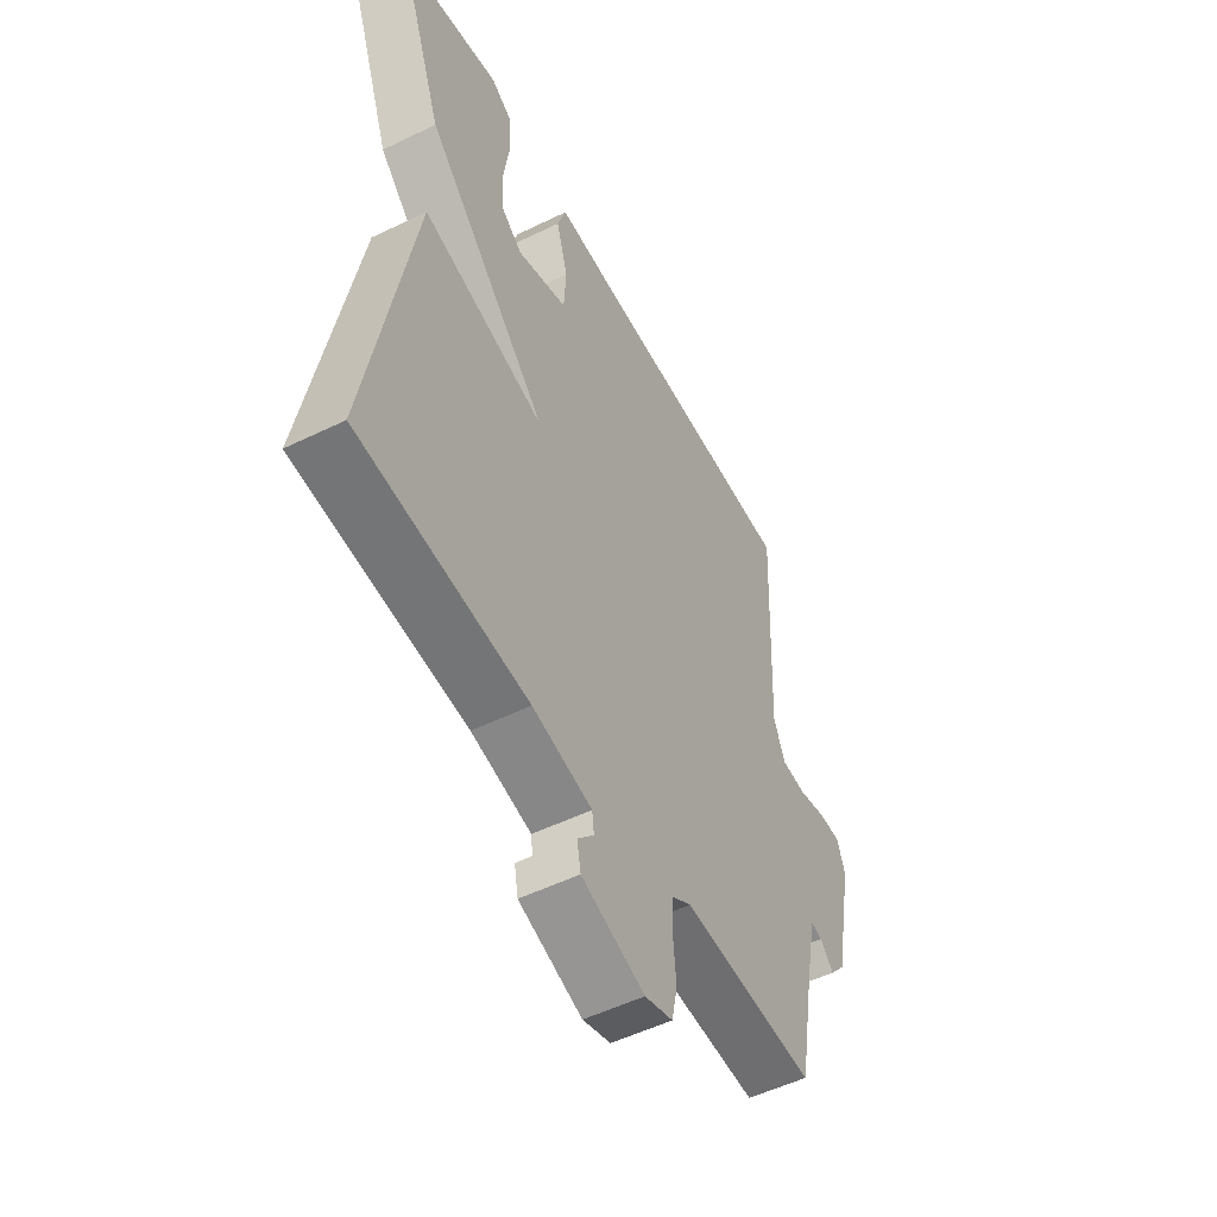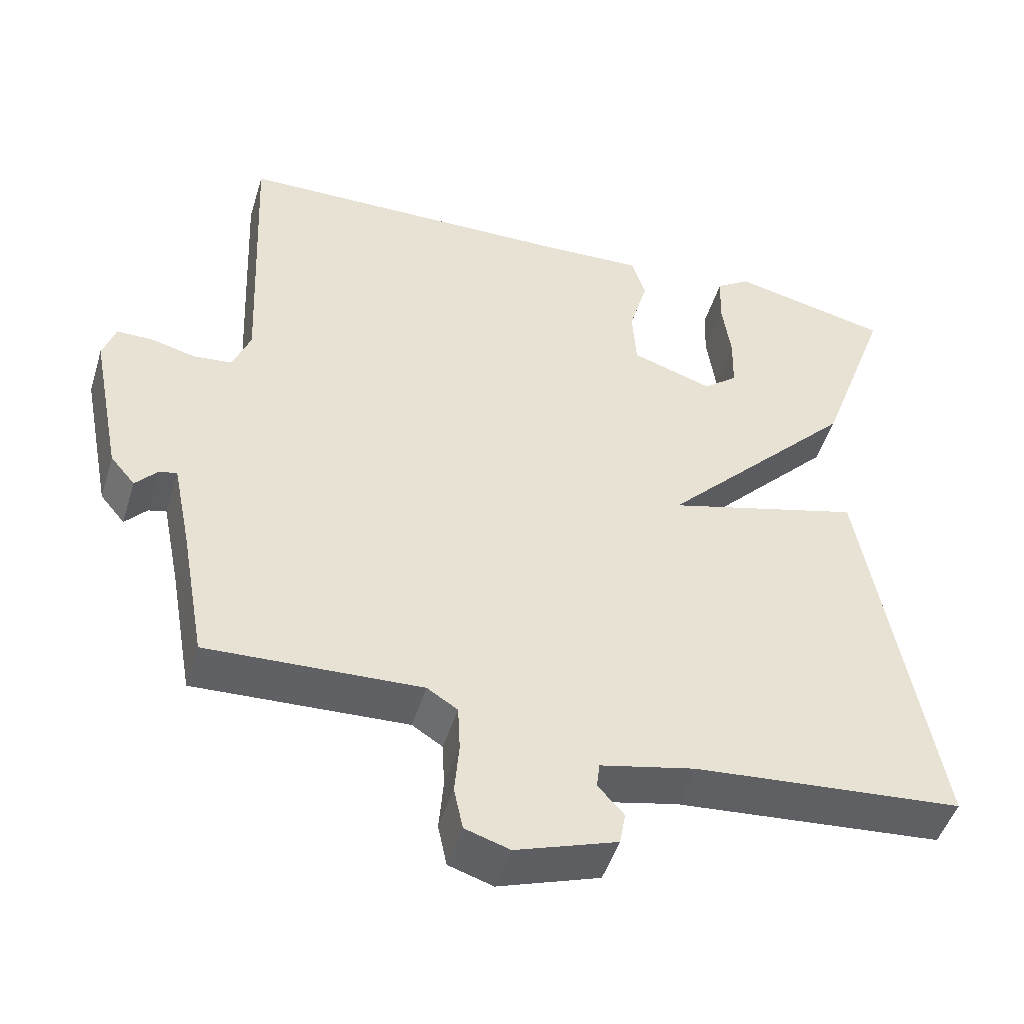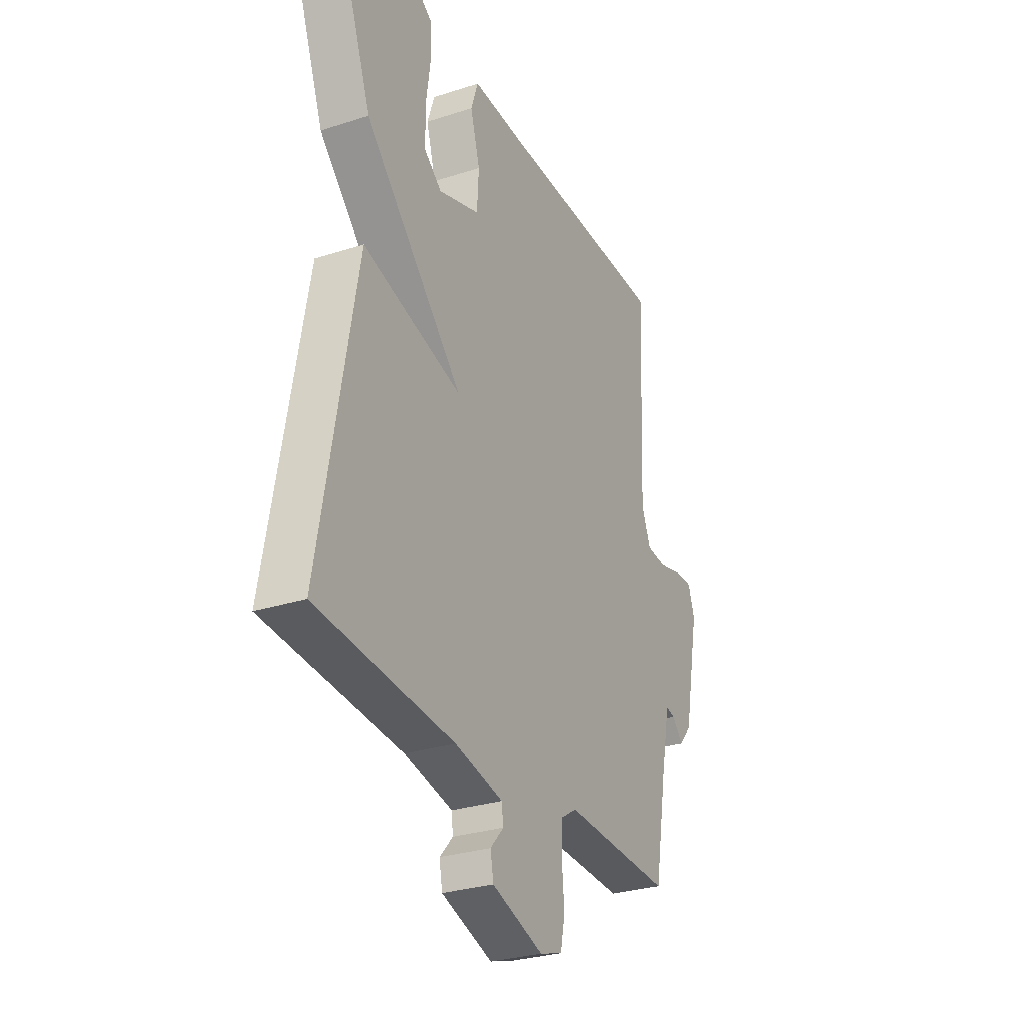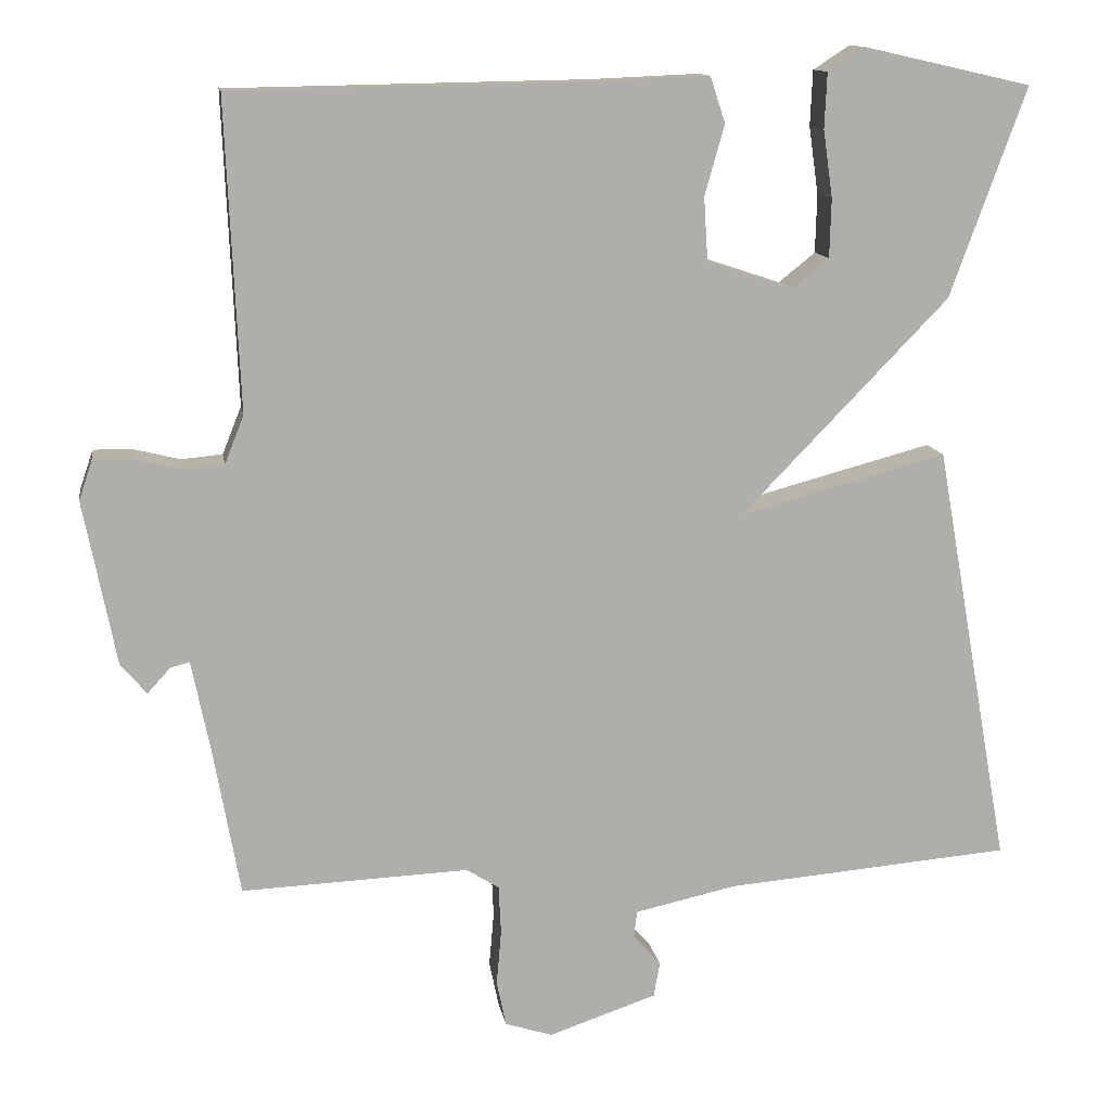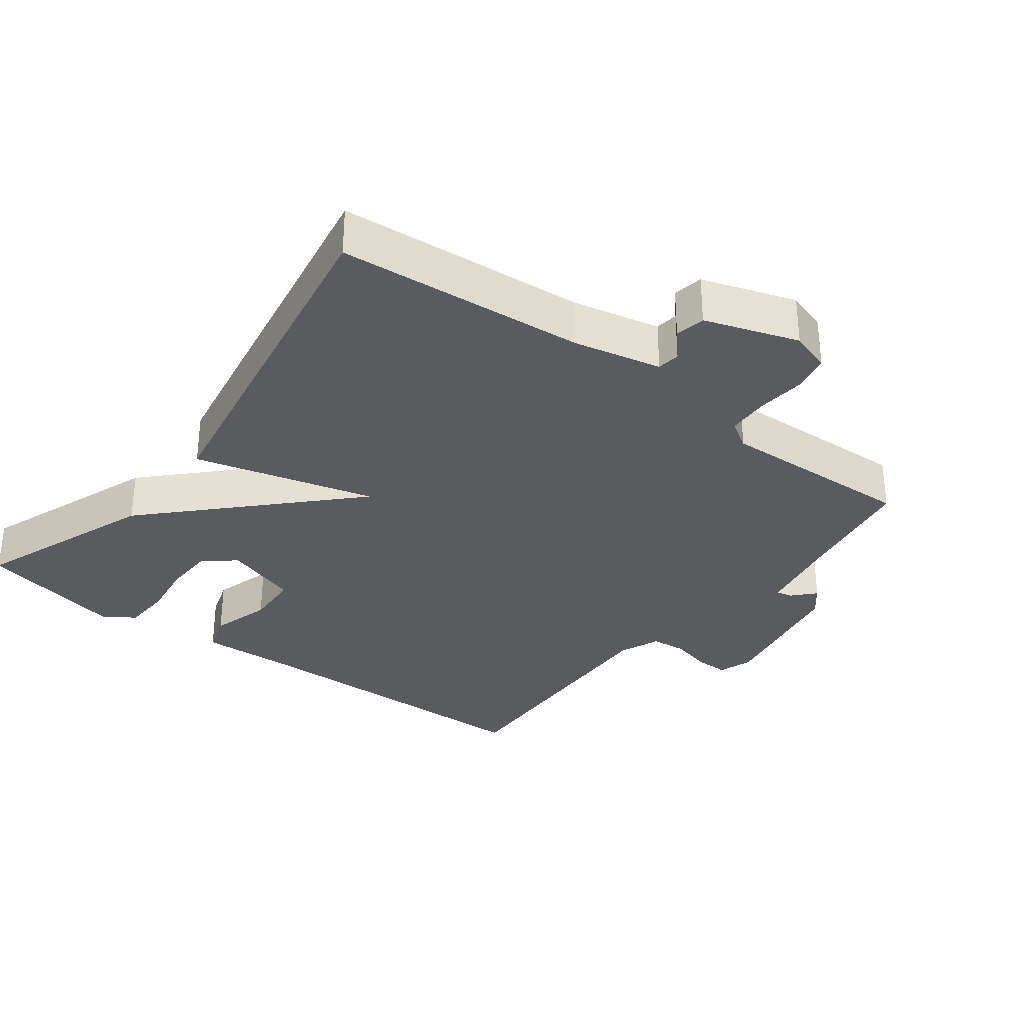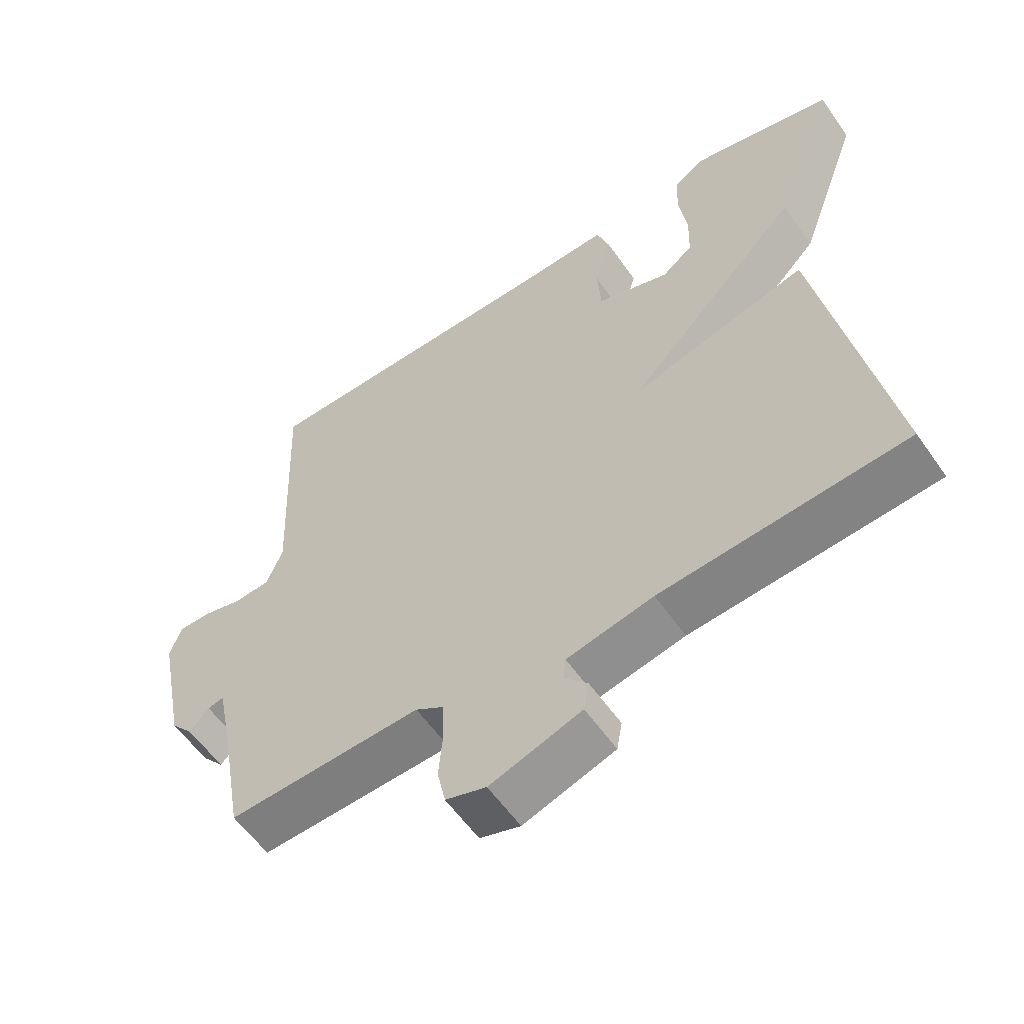
<metadata>
{"format":"obj","ext":"obj","renderer":"f3d","projection":"perspective","resolution":1024,"background":"white","views":[{"elev":-52.4,"azim":117.7,"up":"+Z"},{"elev":-48.0,"azim":-16.9,"up":"+Z"},{"elev":-29.0,"azim":115.7,"up":"+Z"},{"elev":12.4,"azim":-9.2,"up":"+Z"},{"elev":-32.1,"azim":142.6,"up":"+Y"},{"elev":-58.0,"azim":34.6,"up":"+Z"}]}
</metadata>
<code>
v 0.5 0.07 0.5
v 0.404 0.07 0.236
v 0.142 0.07 -0.034
v 0.404 0.07 0.036
v 0.5 0.07 -0.5
v 0.138 0.07 -0.53
v 0.01 0.07 -0.558
v 0.006 0.07 -0.592
v 0.041 0.07 -0.631
v 0.033 0.07 -0.675
v -0.103 0.07 -0.721
v -0.163 0.07 -0.702
v -0.175 0.07 -0.645
v -0.169 0.07 -0.575
v -0.172 0.07 -0.514
v -0.213 0.07 -0.488
v -0.5 0.07 -0.5
v -0.533 0.07 -0.316
v -0.557 0.07 -0.198
v -0.581 0.07 -0.204
v -0.61 0.07 -0.236
v -0.643 0.07 -0.197
v -0.684 0.07 0.01
v -0.667 0.07 0.06
v -0.619 0.07 0.06
v -0.559 0.07 0.045
v -0.507 0.07 0.05
v -0.483 0.07 0.11
v -0.5 0.07 0.5
v -0.045 0.07 0.508
v 0.094 0.07 0.514
v 0.113 0.07 0.456
v 0.088 0.07 0.368
v 0.093 0.07 0.288
v 0.202 0.07 0.252
v 0.248 0.07 0.289
v 0.25 0.07 0.363
v 0.238 0.07 0.448
v 0.241 0.07 0.518
v 0.287 0.07 0.548
v 0.5 0 0.5
v 0.404 0 0.236
v 0.142 0 -0.034
v 0.404 0 0.036
v 0.5 0 -0.5
v 0.138 0 -0.53
v 0.01 0 -0.558
v 0.006 0 -0.592
v 0.041 0 -0.631
v 0.033 0 -0.675
v -0.103 0 -0.721
v -0.163 0 -0.702
v -0.175 0 -0.645
v -0.169 0 -0.575
v -0.172 0 -0.514
v -0.213 0 -0.488
v -0.5 0 -0.5
v -0.533 0 -0.316
v -0.557 0 -0.198
v -0.581 0 -0.204
v -0.61 0 -0.236
v -0.643 0 -0.197
v -0.684 0 0.01
v -0.667 0 0.06
v -0.619 0 0.06
v -0.559 0 0.045
v -0.507 0 0.05
v -0.483 0 0.11
v -0.5 0 0.5
v -0.045 0 0.508
v 0.094 0 0.514
v 0.113 0 0.456
v 0.088 0 0.368
v 0.093 0 0.288
v 0.202 0 0.252
v 0.248 0 0.289
v 0.25 0 0.363
v 0.238 0 0.448
v 0.241 0 0.518
v 0.287 0 0.548
f 40 1 2
f 39 40 2
f 38 39 2
f 37 38 2
f 36 37 2
f 35 36 2 3
f 34 35 3
f 30 31 32 33
f 30 33 34
f 29 30 34
f 28 29 34
f 27 28 34 3
f 24 25 26
f 23 24 26
f 22 23 26
f 21 22 26
f 20 21 26
f 19 20 26 27
f 18 19 27 3
f 18 3 4
f 17 18 4
f 16 17 4
f 12 13 14
f 11 12 14
f 10 11 14
f 9 10 14
f 8 9 14
f 7 8 14 15
f 15 16 4
f 7 15 4
f 6 7 4
f 4 5 6
f 42 41 80
f 42 80 79
f 42 79 78
f 42 78 77
f 42 77 76
f 43 42 76 75
f 43 75 74
f 73 72 71 70
f 74 73 70
f 74 70 69
f 74 69 68
f 43 74 68 67
f 66 65 64
f 66 64 63
f 66 63 62
f 66 62 61
f 66 61 60
f 67 66 60 59
f 43 67 59 58
f 44 43 58
f 44 58 57
f 44 57 56
f 54 53 52
f 54 52 51
f 54 51 50
f 54 50 49
f 54 49 48
f 55 54 48 47
f 44 56 55
f 44 55 47
f 44 47 46
f 46 45 44
f 1 41 42 2
f 2 42 43 3
f 3 43 44 4
f 4 44 45 5
f 5 45 46 6
f 6 46 47 7
f 7 47 48 8
f 8 48 49 9
f 9 49 50 10
f 10 50 51 11
f 11 51 52 12
f 12 52 53 13
f 13 53 54 14
f 14 54 55 15
f 15 55 56 16
f 16 56 57 17
f 17 57 58 18
f 18 58 59 19
f 19 59 60 20
f 20 60 61 21
f 21 61 62 22
f 22 62 63 23
f 23 63 64 24
f 24 64 65 25
f 25 65 66 26
f 26 66 67 27
f 27 67 68 28
f 28 68 69 29
f 29 69 70 30
f 30 70 71 31
f 31 71 72 32
f 32 72 73 33
f 33 73 74 34
f 34 74 75 35
f 35 75 76 36
f 36 76 77 37
f 37 77 78 38
f 38 78 79 39
f 39 79 80 40
f 40 80 41 1

</code>
